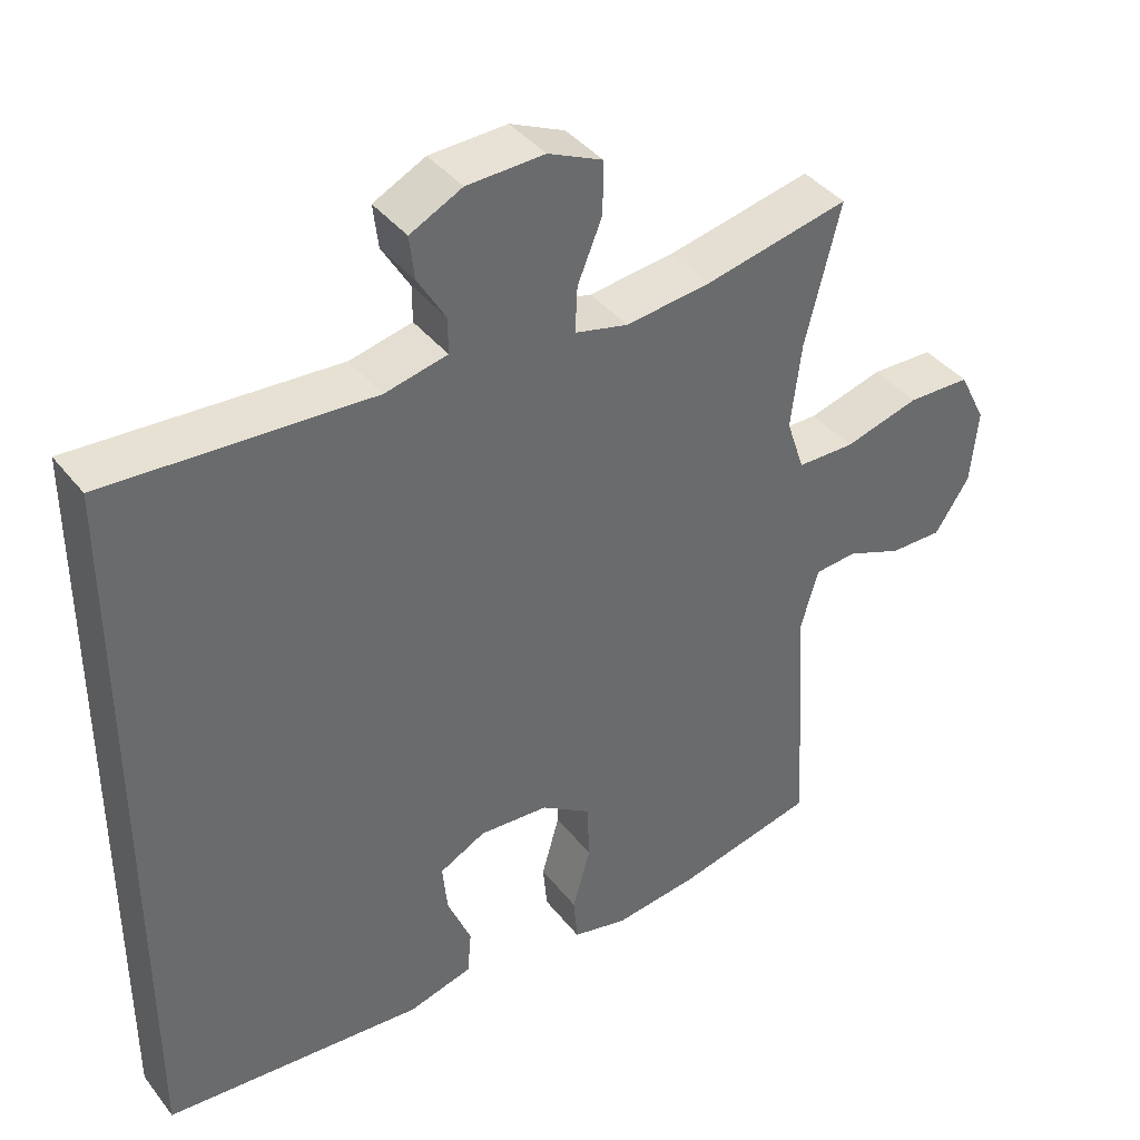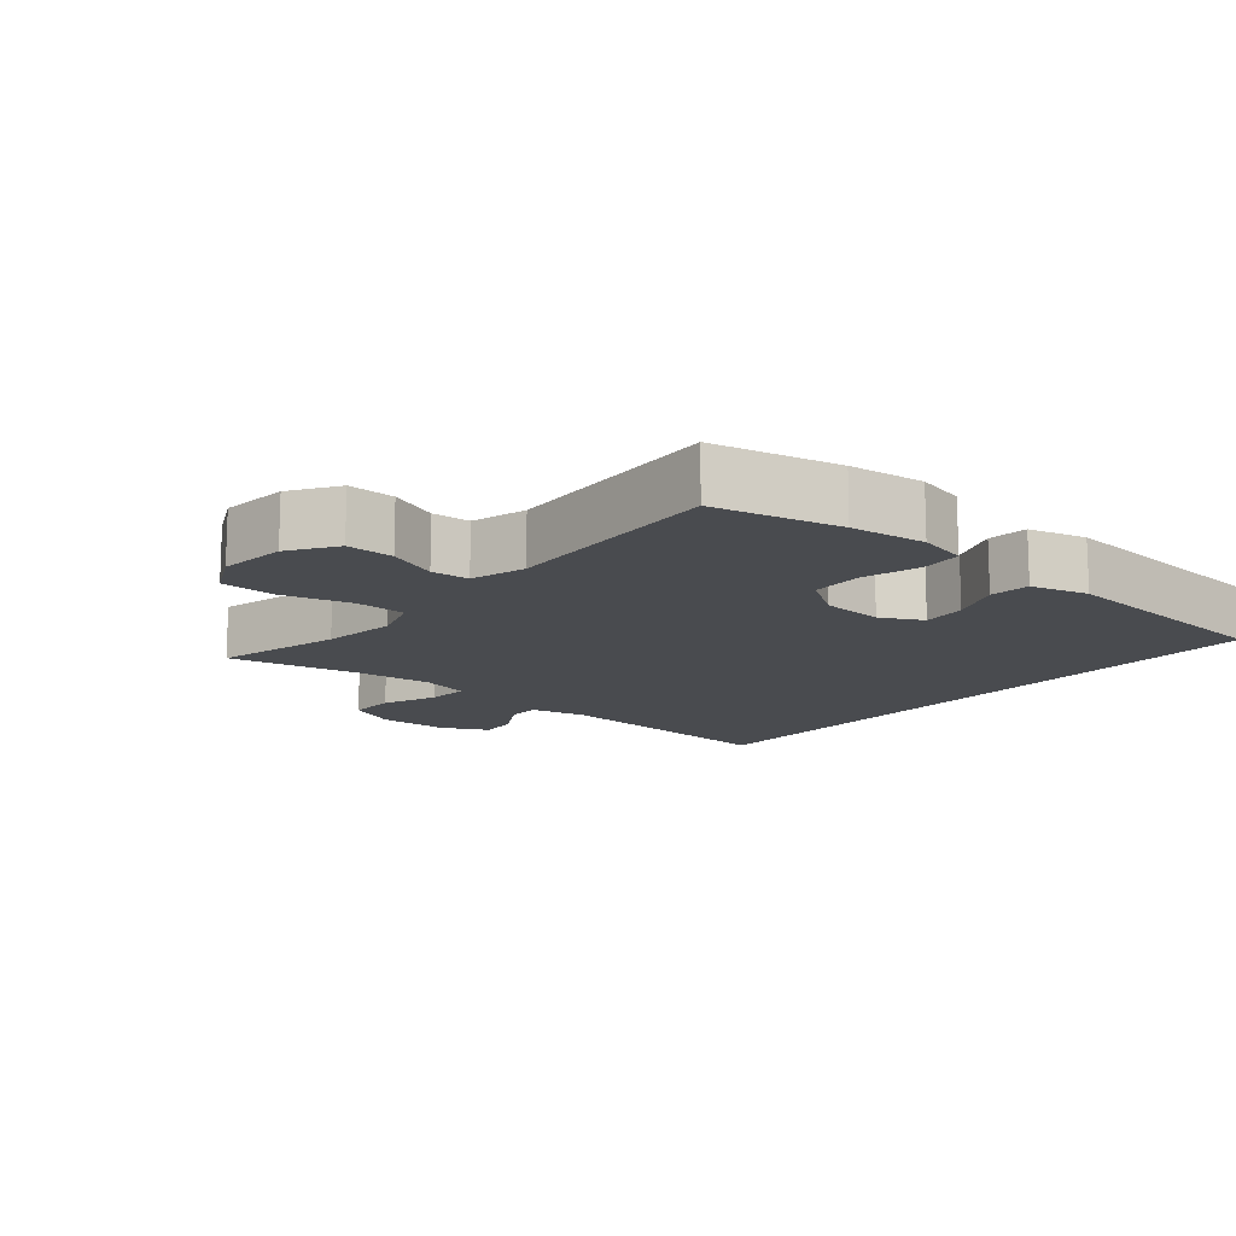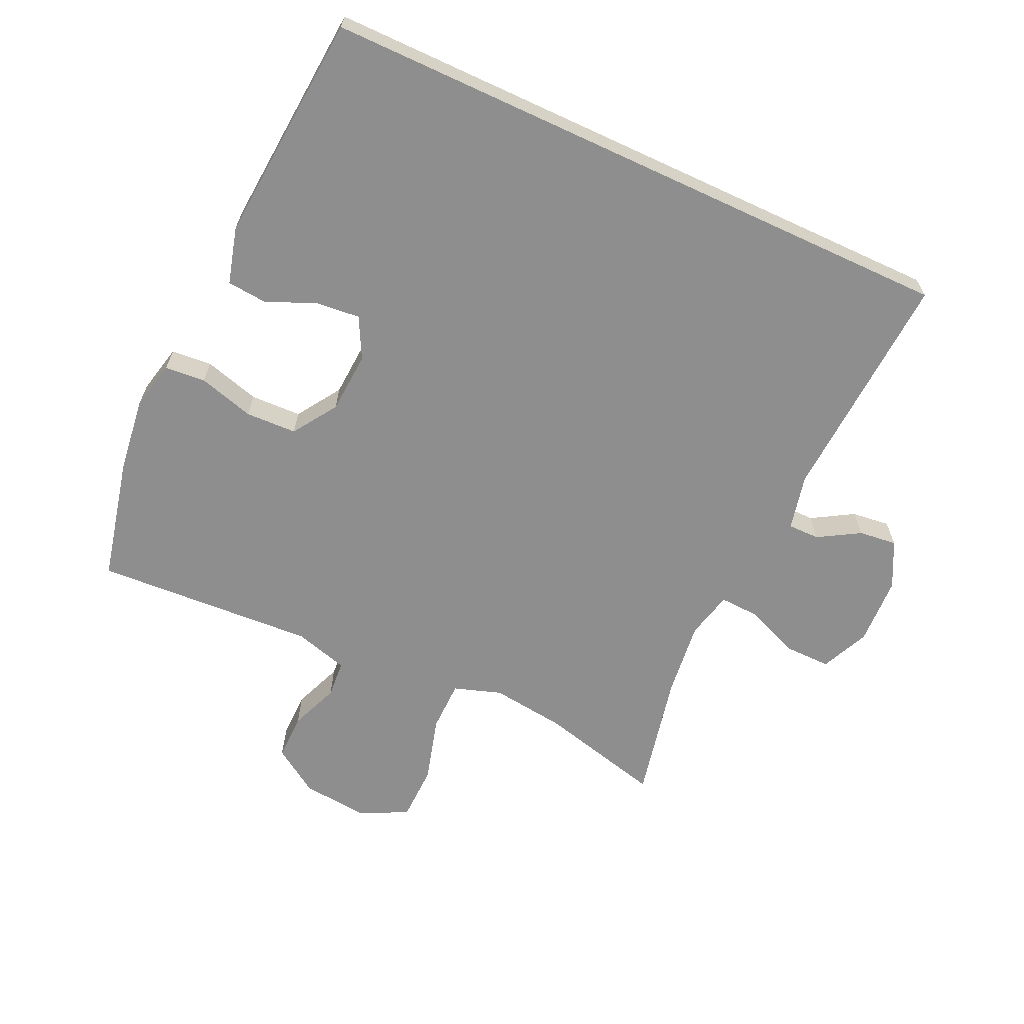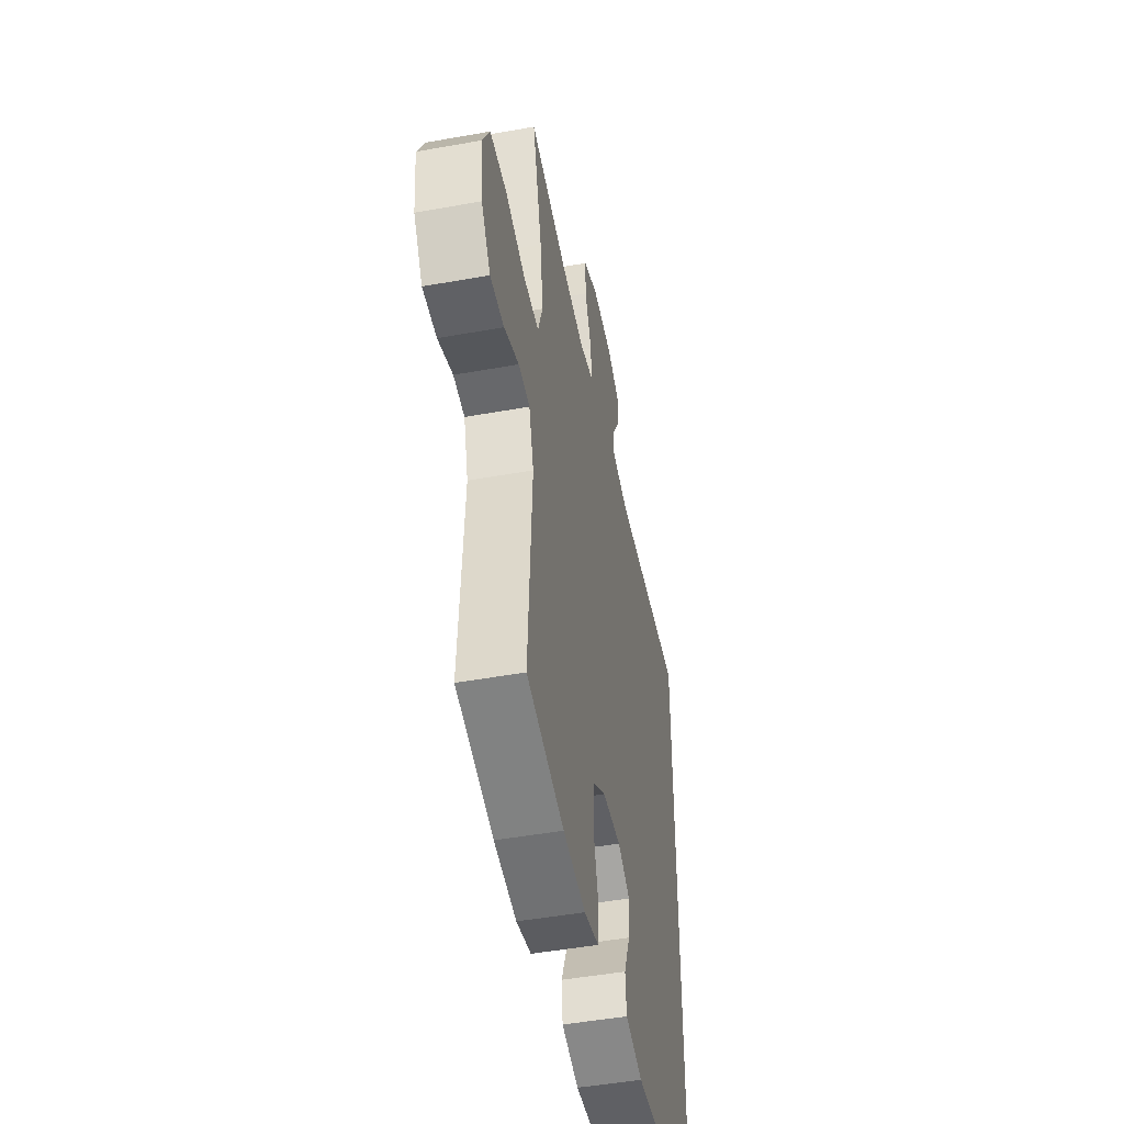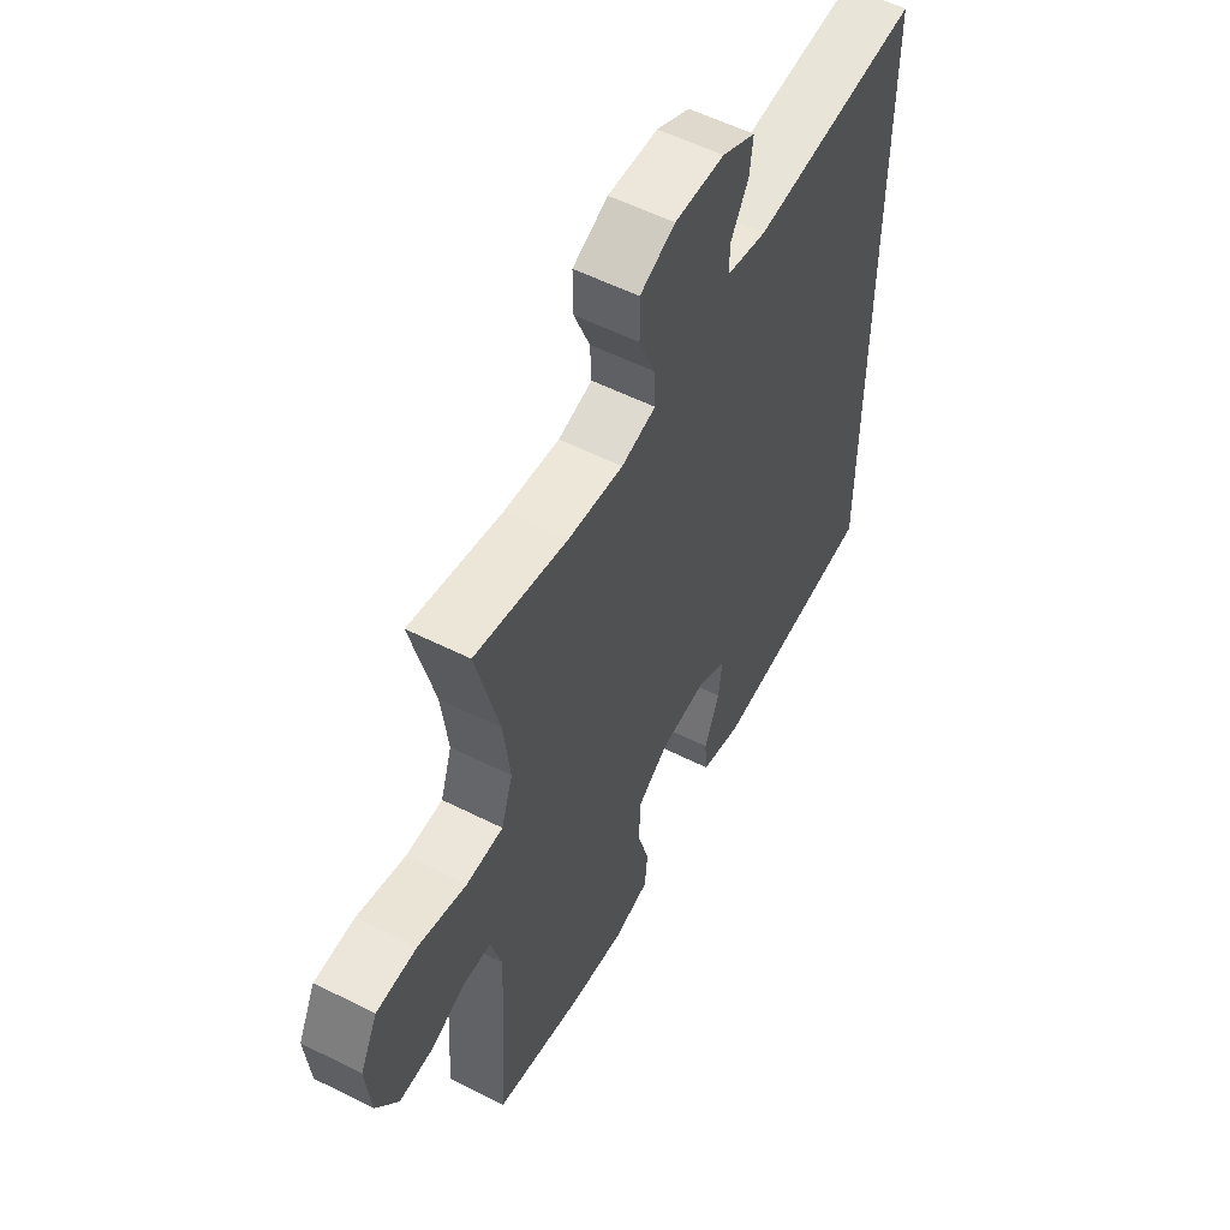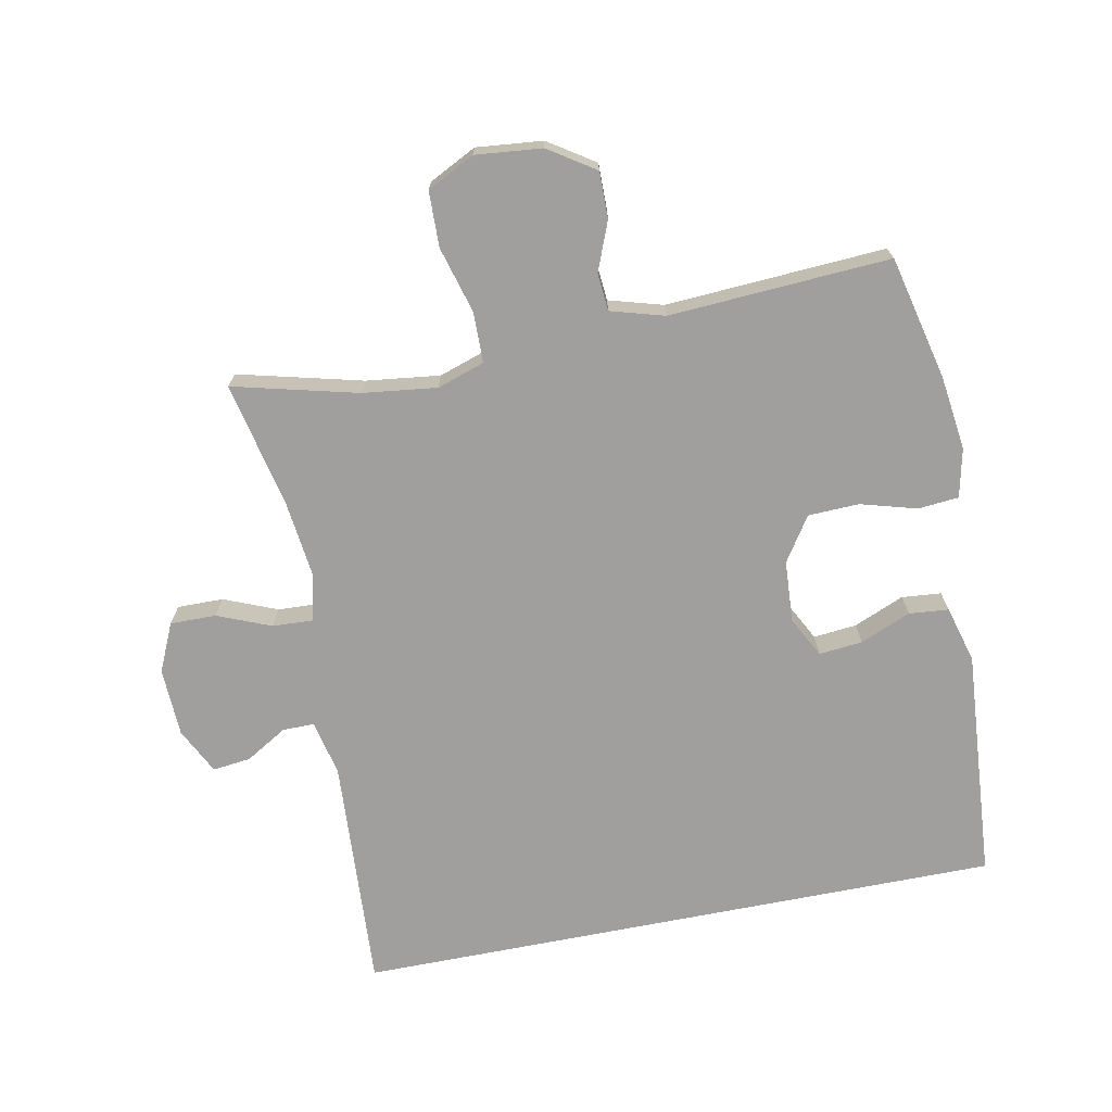
<metadata>
{"format":"obj","ext":"obj","renderer":"f3d","projection":"perspective","resolution":1024,"background":"white","views":[{"elev":39.8,"azim":-34.1,"up":"+Z"},{"elev":-13.9,"azim":139.6,"up":"+Y"},{"elev":-65.0,"azim":-114.9,"up":"+Y"},{"elev":-48.0,"azim":101.4,"up":"+Z"},{"elev":55.6,"azim":117.9,"up":"+Z"},{"elev":-71.4,"azim":101.1,"up":"+Y"}]}
</metadata>
<code>
o path864
v 0.2701 0.0375 0.4354
v 0.1536 0.0375 0.4216
v 0.08081 0.0375 0.4391
v 0.08365 0.0375 0.501
v 0.1174 0.0375 0.5838
v 0.1181 0.0375 0.655
v 0.04342 0.0375 0.6885
v -0.06239 0.0375 0.6841
v -0.1335 0.0375 0.6481
v -0.1267 0.0375 0.5893
v -0.08856 0.0375 0.5254
v -0.0883 0.0375 0.4765
v -0.1739 0.0375 0.4571
v -0.5347 0.0375 0.4781
v -0.5347 0.0375 -0.5236
v -0.1781 0.0375 -0.5511
v -0.09052 0.0375 -0.5268
v -0.0851 0.0375 -0.4655
v -0.1178 0.0375 -0.3873
v -0.1245 0.0375 -0.3201
v -0.06151 0.0375 -0.2871
v 0.03328 0.0375 -0.293
v 0.1016 0.0375 -0.3379
v 0.1045 0.0375 -0.4168
v 0.08003 0.0375 -0.5033
v 0.08561 0.0375 -0.5663
v 0.1611 0.0375 -0.5834
v 0.2758 0.0375 -0.5684
v 0.4672 0.0375 -0.5236
v 0.4467 0.0375 -0.1821
v 0.4705 0.0375 -0.09867
v 0.5283 0.0375 -0.09396
v 0.6041 0.0375 -0.1238
v 0.6756 0.0375 -0.1244
v 0.7226 0.0375 -0.05274
v 0.7328 0.0375 0.05044
v 0.6959 0.0375 0.1236
v 0.61 0.0375 0.1256
v 0.5076 0.0375 0.09681
v 0.4293 0.0375 0.09783
v 0.4049 0.0375 0.1711
v 0.4189 0.0375 0.2856
v 0.4672 0.0375 0.4781
v 0.2701 -0.0375 0.4354
v 0.1536 -0.0375 0.4216
v 0.08081 -0.0375 0.4391
v 0.08365 -0.0375 0.501
v 0.1174 -0.0375 0.5838
v 0.1181 -0.0375 0.655
v 0.04342 -0.0375 0.6885
v -0.06239 -0.0375 0.6841
v -0.1335 -0.0375 0.6481
v -0.1267 -0.0375 0.5893
v -0.08856 -0.0375 0.5254
v -0.0883 -0.0375 0.4765
v -0.1739 -0.0375 0.4571
v -0.5347 -0.0375 0.4781
v -0.5347 -0.0375 -0.5236
v -0.1781 -0.0375 -0.5511
v -0.09052 -0.0375 -0.5268
v -0.0851 -0.0375 -0.4655
v -0.1178 -0.0375 -0.3873
v -0.1245 -0.0375 -0.3201
v -0.06151 -0.0375 -0.2871
v 0.03328 -0.0375 -0.293
v 0.1016 -0.0375 -0.3379
v 0.1045 -0.0375 -0.4168
v 0.08003 -0.0375 -0.5033
v 0.08561 -0.0375 -0.5663
v 0.1611 -0.0375 -0.5834
v 0.2758 -0.0375 -0.5684
v 0.4672 -0.0375 -0.5236
v 0.4467 -0.0375 -0.1821
v 0.4705 -0.0375 -0.09867
v 0.5283 -0.0375 -0.09396
v 0.6041 -0.0375 -0.1238
v 0.6756 -0.0375 -0.1244
v 0.7226 -0.0375 -0.05274
v 0.7328 -0.0375 0.05044
v 0.6959 -0.0375 0.1236
v 0.61 -0.0375 0.1256
v 0.5076 -0.0375 0.09681
v 0.4293 -0.0375 0.09783
v 0.4049 -0.0375 0.1711
v 0.4189 -0.0375 0.2856
v 0.4672 -0.0375 0.4781
v 0.1181 0.0375 0.655
v 0.1181 0.0375 0.655
v 0.04342 0.0375 0.6885
v -0.06239 0.0375 0.6841
v -0.1335 0.0375 0.6481
v -0.1335 0.0375 0.6481
v 0.1174 0.0375 0.5838
v -0.1267 0.0375 0.5893
v -0.08856 0.0375 0.5254
v 0.08365 0.0375 0.501
v -0.0883 0.0375 0.4765
v -0.0883 0.0375 0.4765
v 0.08081 0.0375 0.4391
v 0.08081 0.0375 0.4391
v -0.5347 0.0375 0.4781
v -0.5347 0.0375 0.4781
v -0.5347 0.0375 -0.5236
v -0.5347 0.0375 -0.5236
v -0.1739 0.0375 0.4571
v 0.4672 0.0375 0.4781
v 0.4672 0.0375 0.4781
v 0.2701 0.0375 0.4354
v 0.1536 0.0375 0.4216
v 0.4189 0.0375 0.2856
v 0.4049 0.0375 0.1711
v 0.4293 0.0375 0.09783
v 0.4293 0.0375 0.09783
v 0.6959 0.0375 0.1236
v 0.6959 0.0375 0.1236
v 0.61 0.0375 0.1256
v 0.5076 0.0375 0.09681
v 0.7328 0.0375 0.05044
v 0.7226 0.0375 -0.05274
v 0.6756 0.0375 -0.1244
v 0.4705 0.0375 -0.09867
v 0.4705 0.0375 -0.09867
v 0.5283 0.0375 -0.09396
v 0.6041 0.0375 -0.1238
v 0.4467 0.0375 -0.1821
v -0.06151 0.0375 -0.2871
v 0.03328 0.0375 -0.293
v -0.1245 0.0375 -0.3201
v -0.1245 0.0375 -0.3201
v 0.1016 0.0375 -0.3379
v -0.1178 0.0375 -0.3873
v 0.1045 0.0375 -0.4168
v -0.0851 0.0375 -0.4655
v 0.08003 0.0375 -0.5033
v 0.4672 0.0375 -0.5236
v 0.4672 0.0375 -0.5236
v -0.09052 0.0375 -0.5268
v -0.09052 0.0375 -0.5268
v 0.08561 0.0375 -0.5663
v 0.08561 0.0375 -0.5663
v -0.1781 0.0375 -0.5511
v 0.2758 0.0375 -0.5684
v 0.1611 0.0375 -0.5834
v 0.1181 -0.0375 0.655
v 0.1181 -0.0375 0.655
v 0.04342 -0.0375 0.6885
v -0.06239 -0.0375 0.6841
v -0.1335 -0.0375 0.6481
v -0.1335 -0.0375 0.6481
v 0.1174 -0.0375 0.5838
v -0.1267 -0.0375 0.5893
v -0.08856 -0.0375 0.5254
v 0.08365 -0.0375 0.501
v -0.0883 -0.0375 0.4765
v -0.0883 -0.0375 0.4765
v 0.08081 -0.0375 0.4391
v 0.08081 -0.0375 0.4391
v -0.5347 -0.0375 0.4781
v -0.5347 -0.0375 0.4781
v -0.5347 -0.0375 -0.5236
v -0.5347 -0.0375 -0.5236
v -0.1739 -0.0375 0.4571
v 0.4672 -0.0375 0.4781
v 0.4672 -0.0375 0.4781
v 0.2701 -0.0375 0.4354
v 0.1536 -0.0375 0.4216
v 0.4189 -0.0375 0.2856
v 0.4049 -0.0375 0.1711
v 0.4293 -0.0375 0.09783
v 0.4293 -0.0375 0.09783
v 0.6959 -0.0375 0.1236
v 0.6959 -0.0375 0.1236
v 0.61 -0.0375 0.1256
v 0.5076 -0.0375 0.09681
v 0.7328 -0.0375 0.05044
v 0.7226 -0.0375 -0.05274
v 0.6756 -0.0375 -0.1244
v 0.4705 -0.0375 -0.09867
v 0.4705 -0.0375 -0.09867
v 0.5283 -0.0375 -0.09396
v 0.6041 -0.0375 -0.1238
v 0.4467 -0.0375 -0.1821
v -0.06151 -0.0375 -0.2871
v 0.03328 -0.0375 -0.293
v -0.1245 -0.0375 -0.3201
v -0.1245 -0.0375 -0.3201
v 0.1016 -0.0375 -0.3379
v -0.1178 -0.0375 -0.3873
v 0.1045 -0.0375 -0.4168
v -0.0851 -0.0375 -0.4655
v 0.08003 -0.0375 -0.5033
v 0.4672 -0.0375 -0.5236
v 0.4672 -0.0375 -0.5236
v -0.09052 -0.0375 -0.5268
v -0.09052 -0.0375 -0.5268
v 0.08561 -0.0375 -0.5663
v 0.08561 -0.0375 -0.5663
v -0.1781 -0.0375 -0.5511
v 0.2758 -0.0375 -0.5684
v 0.1611 -0.0375 -0.5834
f 168 166 184
f 182 184 187
f 180 174 178
f 165 167 163
f 185 160 188
f 176 173 181
f 169 168 184
f 181 173 180
f 178 169 184
f 165 166 168
f 166 156 184
f 144 146 150
f 153 154 156
f 182 199 192
f 151 147 148
f 178 184 182
f 171 173 175
f 190 198 194
f 150 152 153
f 184 156 183
f 169 178 174
f 188 198 190
f 167 165 168
f 189 191 200
f 199 189 200
f 160 185 158
f 183 162 185
f 177 176 181
f 152 147 151
f 187 189 199
f 200 191 196
f 175 173 176
f 154 153 152
f 182 187 199
f 188 160 198
f 158 185 162
f 146 152 150
f 162 156 154
f 174 180 173
f 156 162 183
f 147 152 146
f 88 7 50 145
f 7 8 51 50
f 8 92 149 51
f 5 6 49 48
f 9 10 53 52
f 10 11 54 53
f 4 5 48 47
f 11 98 155 54
f 100 4 47 157
f 102 104 161 159
f 12 13 56 55
f 13 14 57 56
f 107 1 44 164
f 2 3 46 45
f 1 2 45 44
f 42 43 86 85
f 41 42 85 84
f 113 41 84 170
f 115 38 81 172
f 38 39 82 81
f 36 37 80 79
f 39 40 83 82
f 35 36 79 78
f 34 35 78 77
f 122 32 75 179
f 33 34 77 76
f 32 33 76 75
f 30 31 74 73
f 21 22 65 64
f 129 21 64 186
f 22 23 66 65
f 19 20 63 62
f 23 24 67 66
f 18 19 62 61
f 24 25 68 67
f 136 30 73 193
f 138 18 61 195
f 25 140 197 68
f 16 17 60 59
f 15 16 59 58
f 28 29 72 71
f 27 28 71 70
f 26 27 70 69
f 111 127 109
f 125 130 127
f 123 121 117
f 108 106 110
f 128 131 103
f 119 124 116
f 112 127 111
f 124 123 116
f 121 127 112
f 108 111 109
f 109 127 99
f 87 93 89
f 96 99 97
f 125 135 142
f 94 91 90
f 121 125 127
f 114 118 116
f 133 137 141
f 93 96 95
f 127 126 99
f 112 117 121
f 131 133 141
f 110 111 108
f 132 143 134
f 142 143 132
f 103 101 128
f 126 128 105
f 120 124 119
f 95 94 90
f 130 142 132
f 143 139 134
f 118 119 116
f 97 95 96
f 125 142 130
f 131 141 103
f 101 105 128
f 89 93 95
f 105 97 99
f 117 116 123
f 99 126 105
f 90 89 95

</code>
